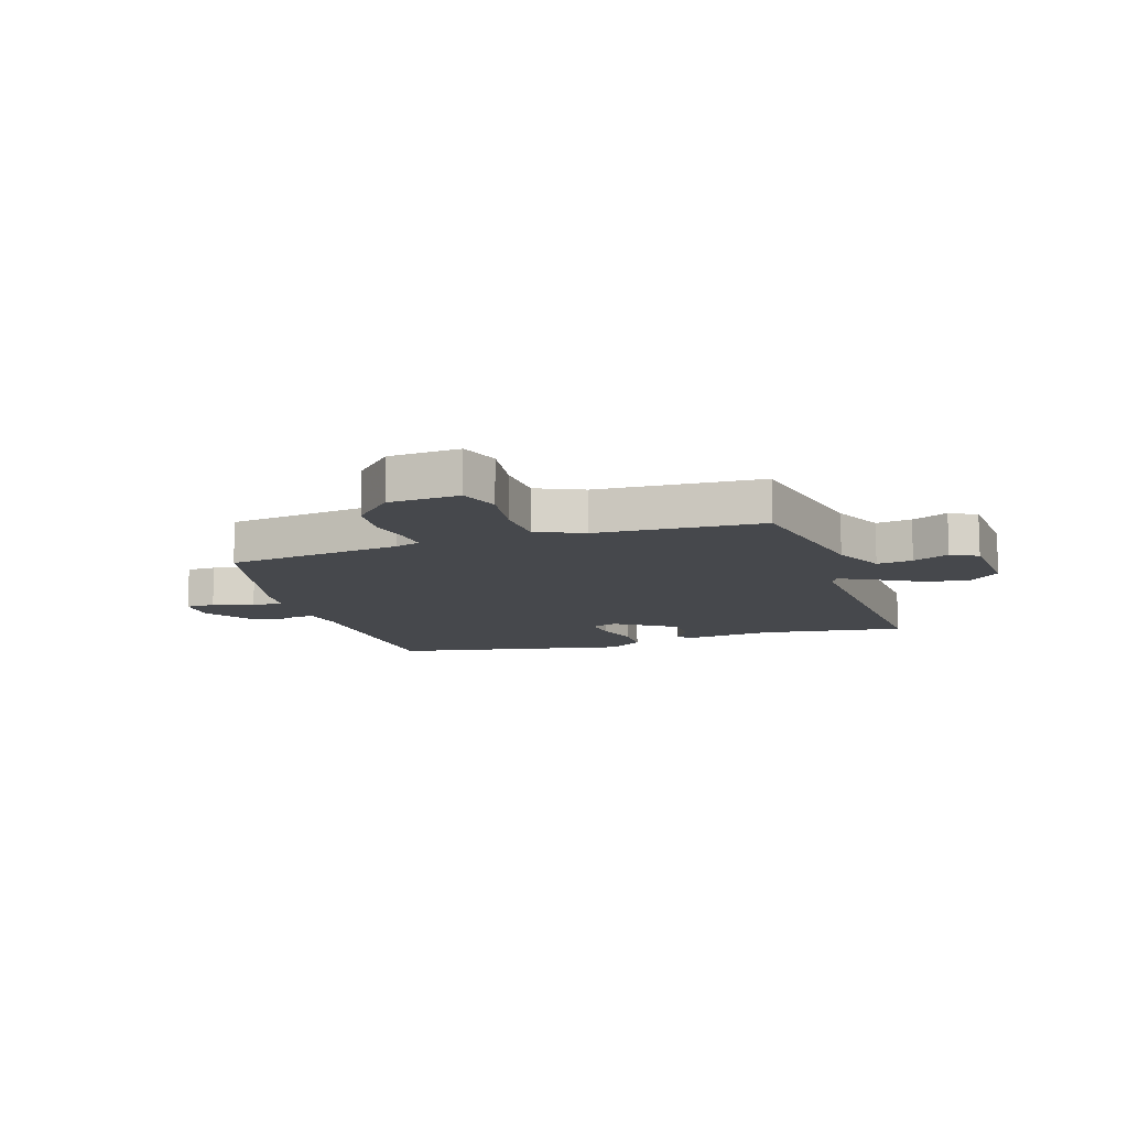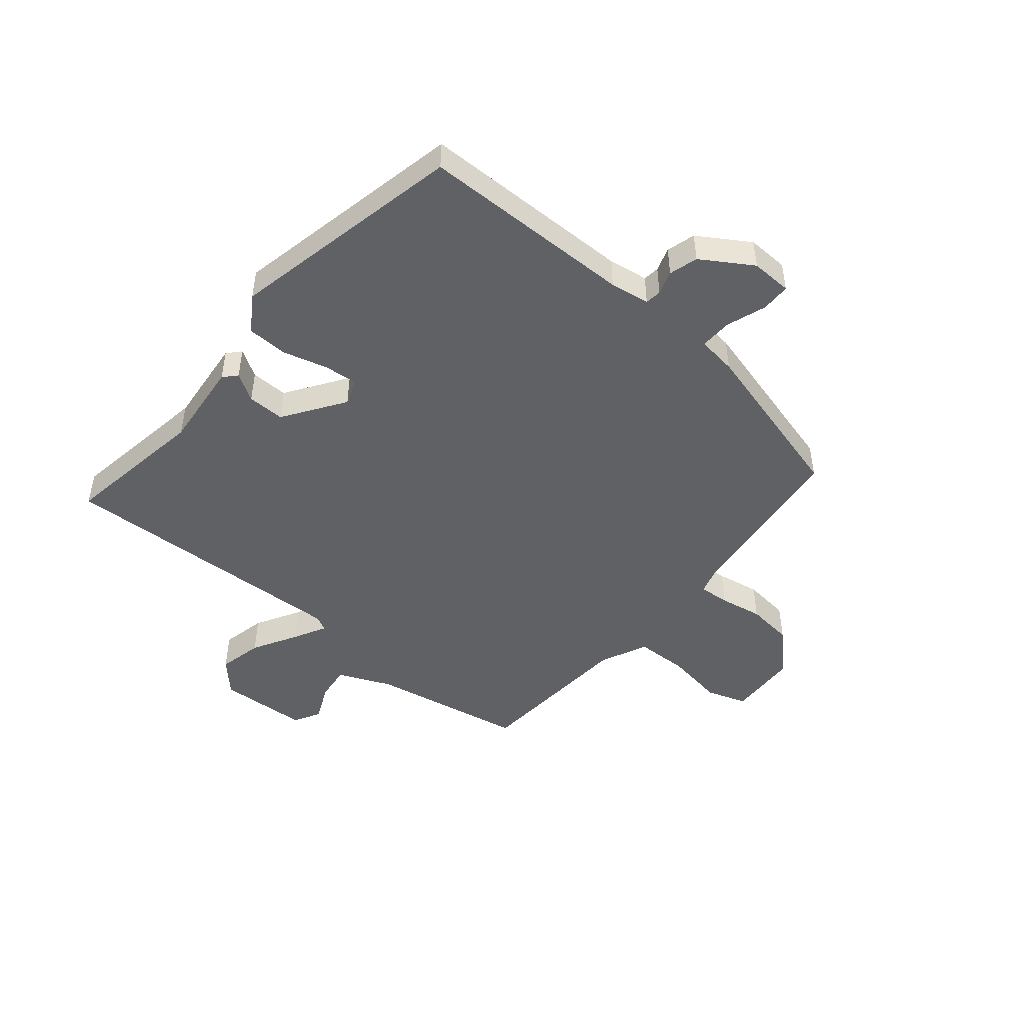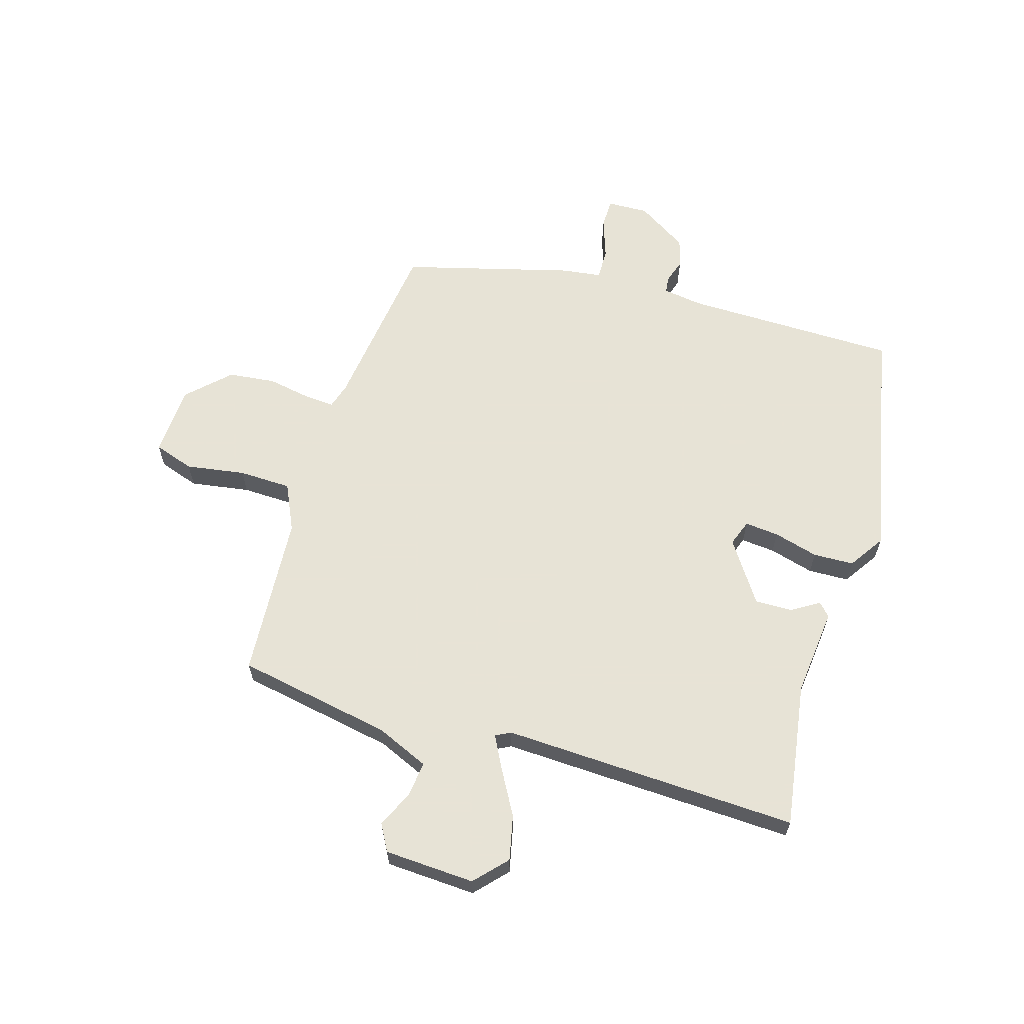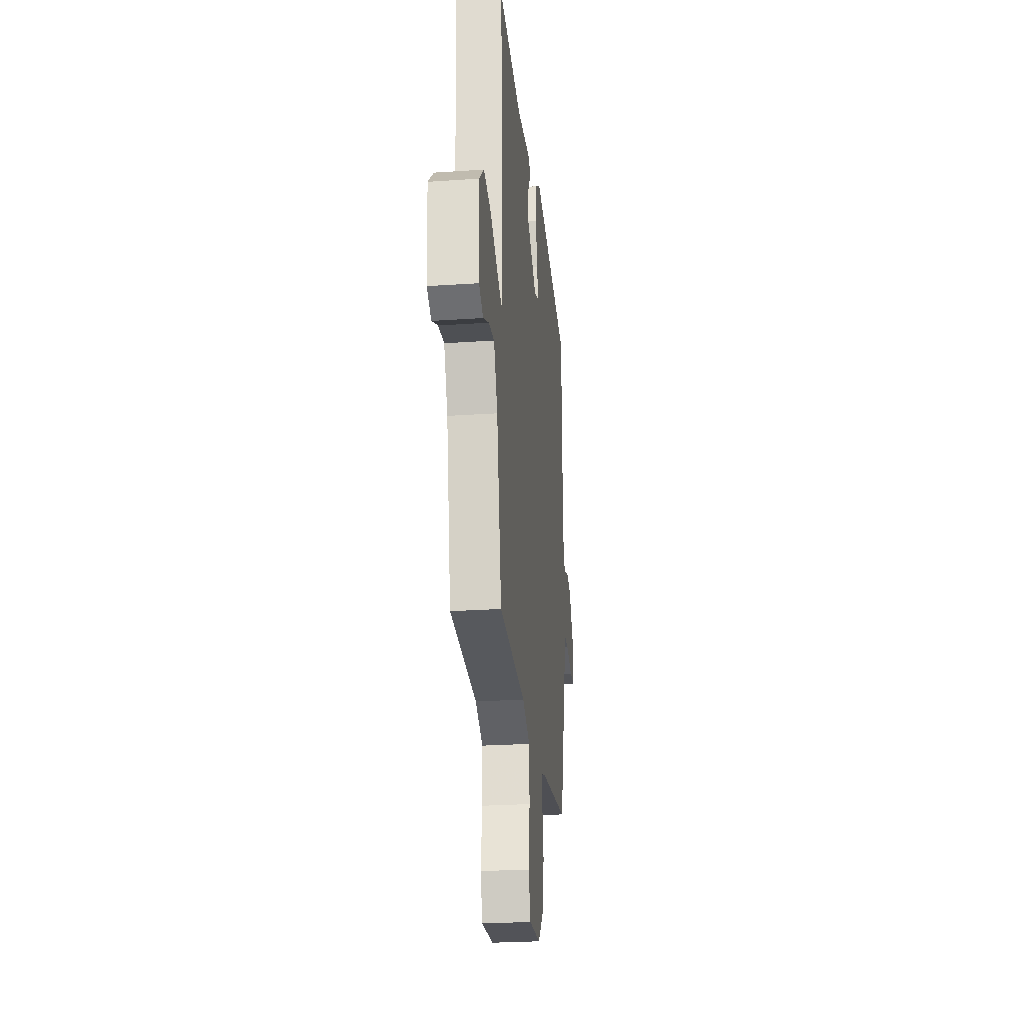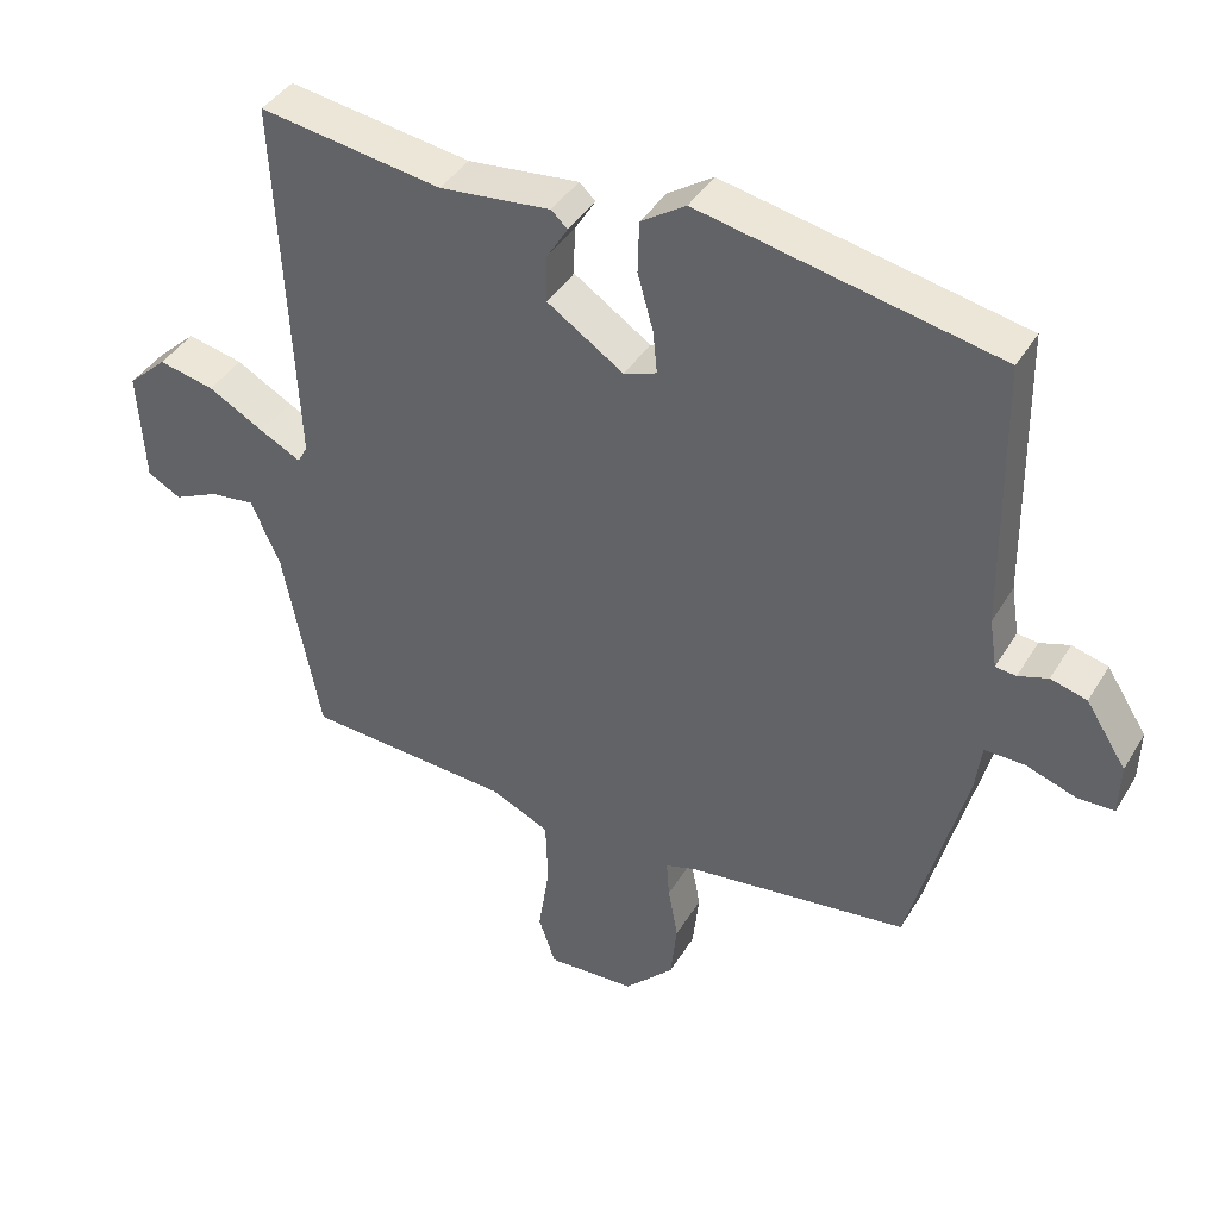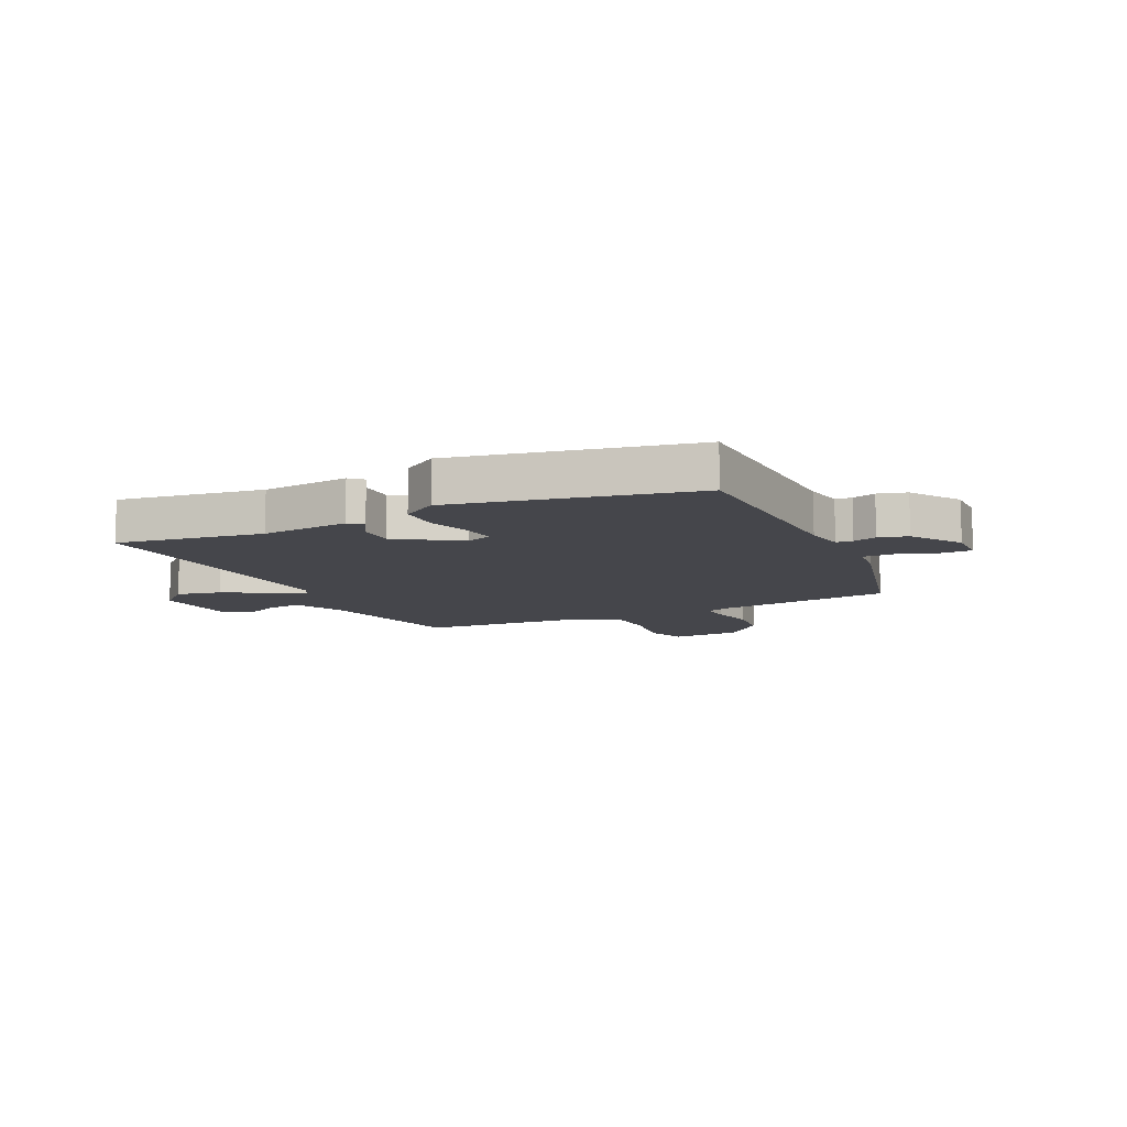
<metadata>
{"format":"obj","ext":"obj","renderer":"f3d","projection":"perspective","resolution":1024,"background":"white","views":[{"elev":-11.3,"azim":-161.7,"up":"+Y"},{"elev":-47.4,"azim":49.8,"up":"+Y"},{"elev":62.6,"azim":-73.6,"up":"+Y"},{"elev":-25.9,"azim":-83.8,"up":"+Z"},{"elev":40.7,"azim":28.5,"up":"+Z"},{"elev":-10.1,"azim":25.8,"up":"+Y"}]}
</metadata>
<code>
v 0.526 0.07 0.453
v 0.532 0.07 0.074
v 0.543 0.07 0.004
v 0.572 0.07 0.001
v 0.614 0.07 0.015
v 0.665 0.07 0.001
v 0.722 0.07 -0.088
v 0.72 0.07 -0.161
v 0.668 0.07 -0.162
v 0.597 0.07 -0.138
v 0.541 0.07 -0.137
v 0.532 0.07 -0.207
v 0.453 0.07 -0.507
v 0.141 0.07 -0.548
v 0.097 0.07 -0.562
v 0.101 0.07 -0.616
v 0.115 0.07 -0.692
v 0.106 0.07 -0.775
v 0.036 0.07 -0.847
v -0.089 0.07 -0.854
v -0.113 0.07 -0.783
v -0.097 0.07 -0.678
v -0.1 0.07 -0.585
v -0.183 0.07 -0.547
v -0.474 0.07 -0.529
v -0.526 0.07 -0.255
v -0.567 0.07 -0.162
v -0.63 0.07 -0.17
v -0.694 0.07 -0.2
v -0.741 0.07 -0.174
v -0.75 0.07 -0.015
v -0.694 0.07 0.037
v -0.615 0.07 0.02
v -0.536 0.07 -0.024
v -0.478 0.07 -0.054
v -0.464 0.07 -0.028
v -0.488 0.07 0.496
v -0.231 0.07 0.458
v -0.075 0.07 0.475
v -0.052 0.07 0.454
v -0.082 0.07 0.405
v -0.083 0.07 0.339
v 0.025 0.07 0.267
v 0.071 0.07 0.284
v 0.065 0.07 0.344
v 0.043 0.07 0.423
v 0.045 0.07 0.495
v 0.108 0.07 0.537
v 0.526 0 0.453
v 0.532 0 0.074
v 0.543 0 0.004
v 0.572 0 0.001
v 0.614 0 0.015
v 0.665 0 0.001
v 0.722 0 -0.088
v 0.72 0 -0.161
v 0.668 0 -0.162
v 0.597 0 -0.138
v 0.541 0 -0.137
v 0.532 0 -0.207
v 0.453 0 -0.507
v 0.141 0 -0.548
v 0.097 0 -0.562
v 0.101 0 -0.616
v 0.115 0 -0.692
v 0.106 0 -0.775
v 0.036 0 -0.847
v -0.089 0 -0.854
v -0.113 0 -0.783
v -0.097 0 -0.678
v -0.1 0 -0.585
v -0.183 0 -0.547
v -0.474 0 -0.529
v -0.526 0 -0.255
v -0.567 0 -0.162
v -0.63 0 -0.17
v -0.694 0 -0.2
v -0.741 0 -0.174
v -0.75 0 -0.015
v -0.694 0 0.037
v -0.615 0 0.02
v -0.536 0 -0.024
v -0.478 0 -0.054
v -0.464 0 -0.028
v -0.488 0 0.496
v -0.231 0 0.458
v -0.075 0 0.475
v -0.052 0 0.454
v -0.082 0 0.405
v -0.083 0 0.339
v 0.025 0 0.267
v 0.071 0 0.284
v 0.065 0 0.344
v 0.043 0 0.423
v 0.045 0 0.495
v 0.108 0 0.537
f 48 1 2
f 47 48 2
f 46 47 2
f 45 46 2
f 44 45 2 3
f 43 44 3
f 38 39 40 41
f 38 41 42
f 37 38 42
f 36 37 42
f 35 36 42 43
f 32 33 34
f 31 32 34
f 30 31 34
f 29 30 34
f 28 29 34
f 27 28 34 35
f 35 43 3
f 27 35 3
f 26 27 3
f 20 21 22
f 19 20 22
f 18 19 22
f 17 18 22
f 16 17 22
f 15 16 22 23
f 14 15 23 24
f 25 26 3
f 24 25 3
f 14 24 3
f 13 14 3
f 12 13 3
f 11 12 3
f 8 9 10
f 7 8 10
f 6 7 10
f 5 6 10
f 4 5 10
f 3 4 10 11
f 50 49 96
f 50 96 95
f 50 95 94
f 50 94 93
f 51 50 93 92
f 51 92 91
f 89 88 87 86
f 90 89 86
f 90 86 85
f 90 85 84
f 91 90 84 83
f 82 81 80
f 82 80 79
f 82 79 78
f 82 78 77
f 82 77 76
f 83 82 76 75
f 51 91 83
f 51 83 75
f 51 75 74
f 70 69 68
f 70 68 67
f 70 67 66
f 70 66 65
f 70 65 64
f 71 70 64 63
f 72 71 63 62
f 51 74 73
f 51 73 72
f 51 72 62
f 51 62 61
f 51 61 60
f 51 60 59
f 58 57 56
f 58 56 55
f 58 55 54
f 58 54 53
f 58 53 52
f 59 58 52 51
f 1 49 50 2
f 2 50 51 3
f 3 51 52 4
f 4 52 53 5
f 5 53 54 6
f 6 54 55 7
f 7 55 56 8
f 8 56 57 9
f 9 57 58 10
f 10 58 59 11
f 11 59 60 12
f 12 60 61 13
f 13 61 62 14
f 14 62 63 15
f 15 63 64 16
f 16 64 65 17
f 17 65 66 18
f 18 66 67 19
f 19 67 68 20
f 20 68 69 21
f 21 69 70 22
f 22 70 71 23
f 23 71 72 24
f 24 72 73 25
f 25 73 74 26
f 26 74 75 27
f 27 75 76 28
f 28 76 77 29
f 29 77 78 30
f 30 78 79 31
f 31 79 80 32
f 32 80 81 33
f 33 81 82 34
f 34 82 83 35
f 35 83 84 36
f 36 84 85 37
f 37 85 86 38
f 38 86 87 39
f 39 87 88 40
f 40 88 89 41
f 41 89 90 42
f 42 90 91 43
f 43 91 92 44
f 44 92 93 45
f 45 93 94 46
f 46 94 95 47
f 47 95 96 48
f 48 96 49 1

</code>
